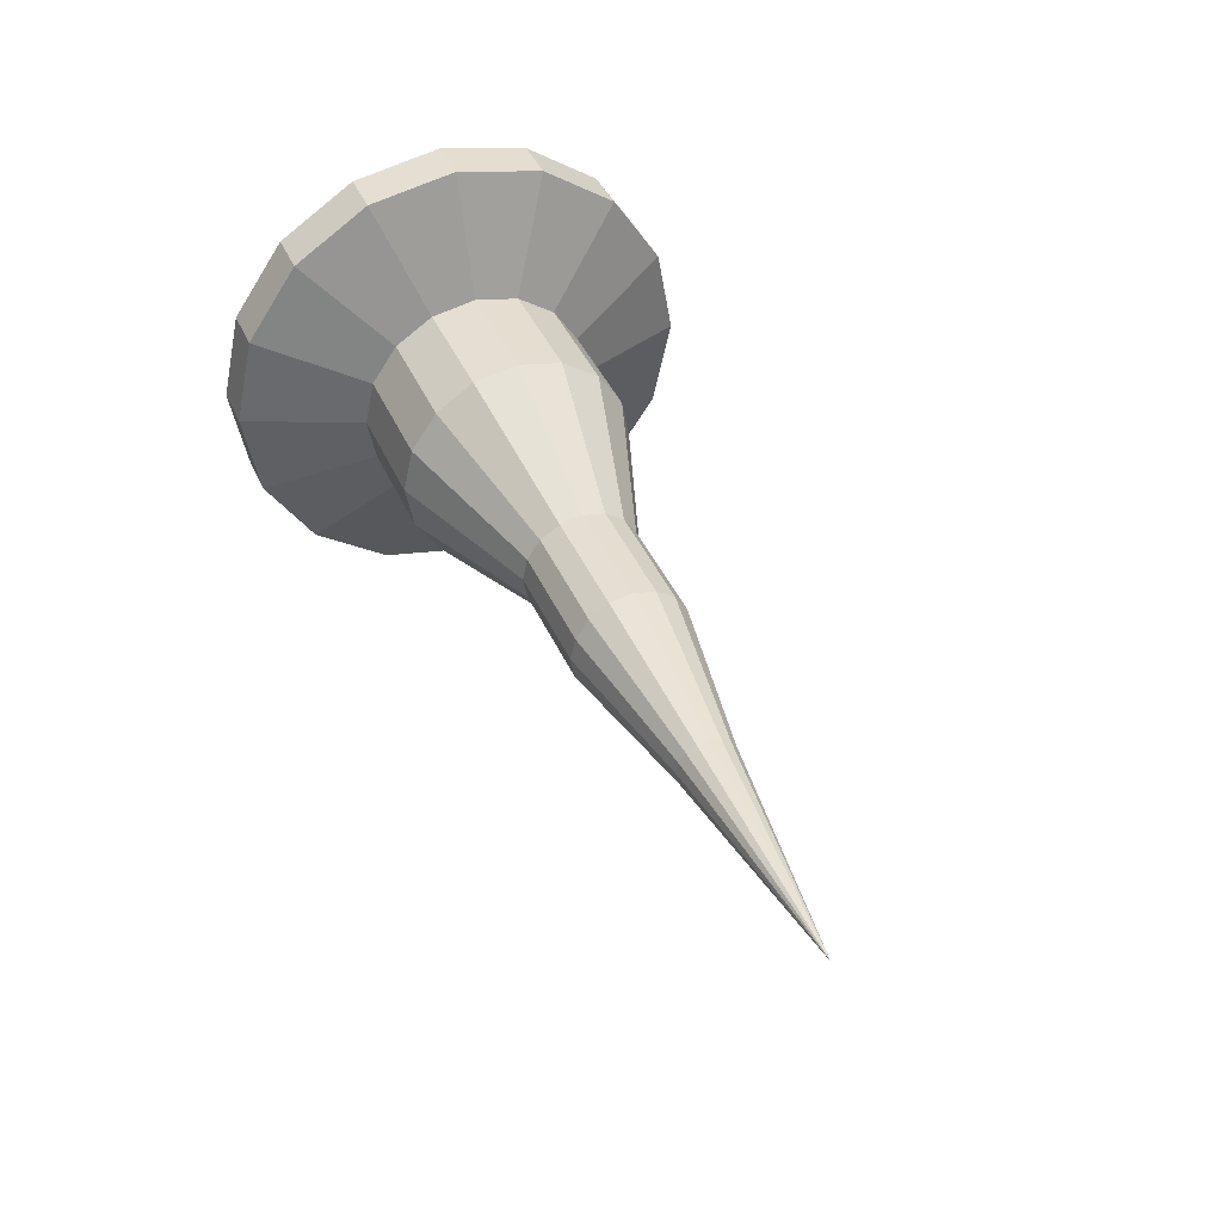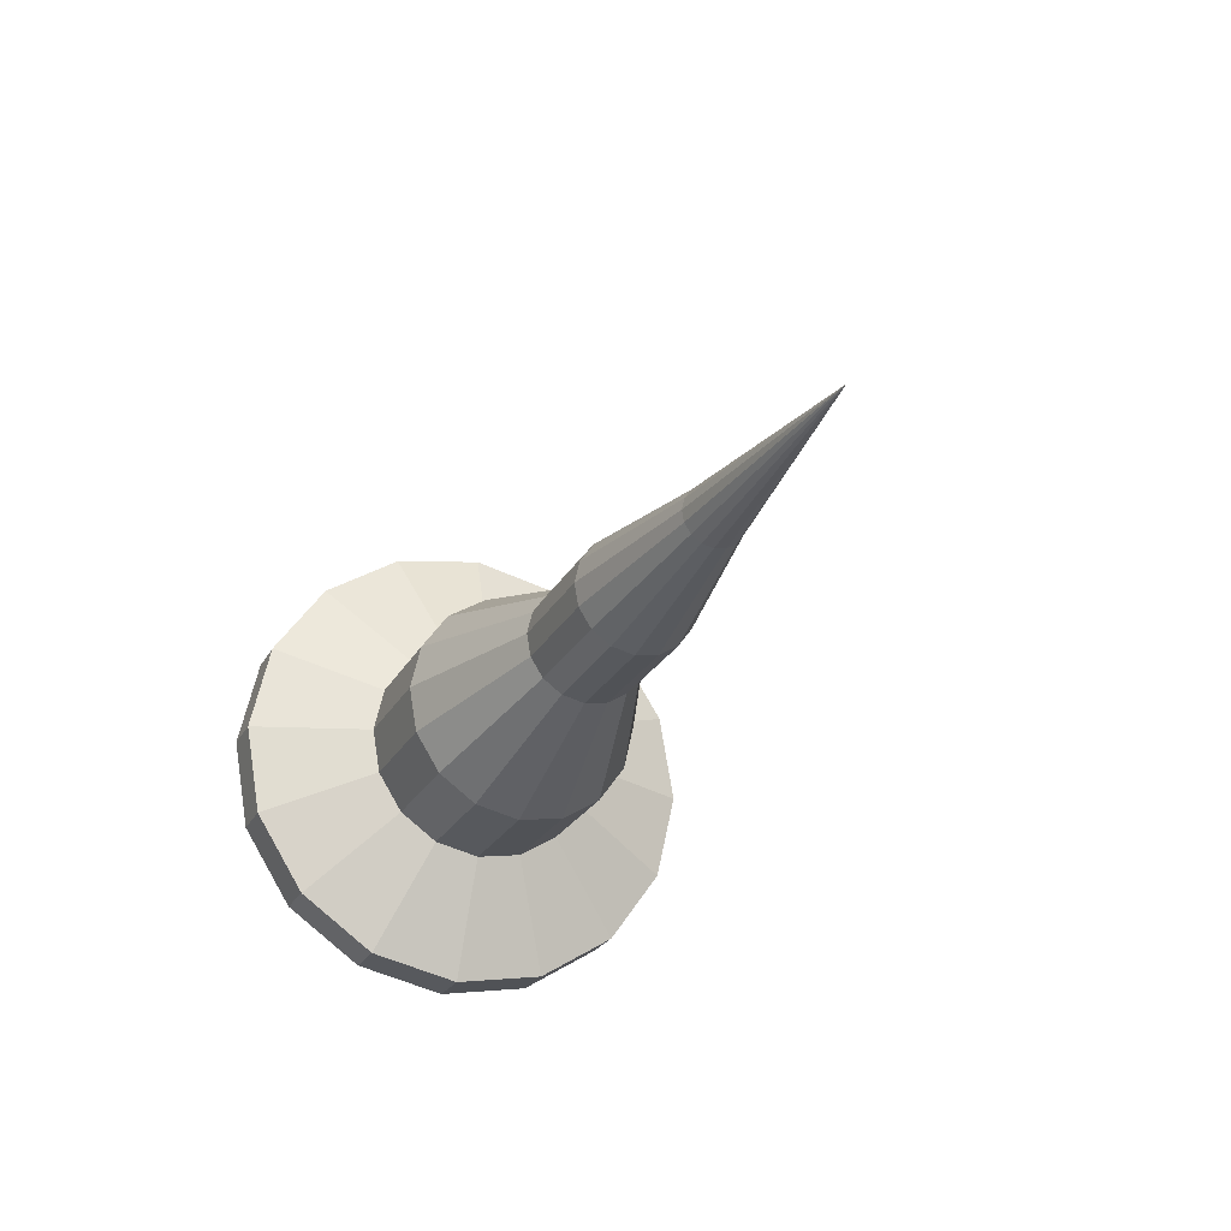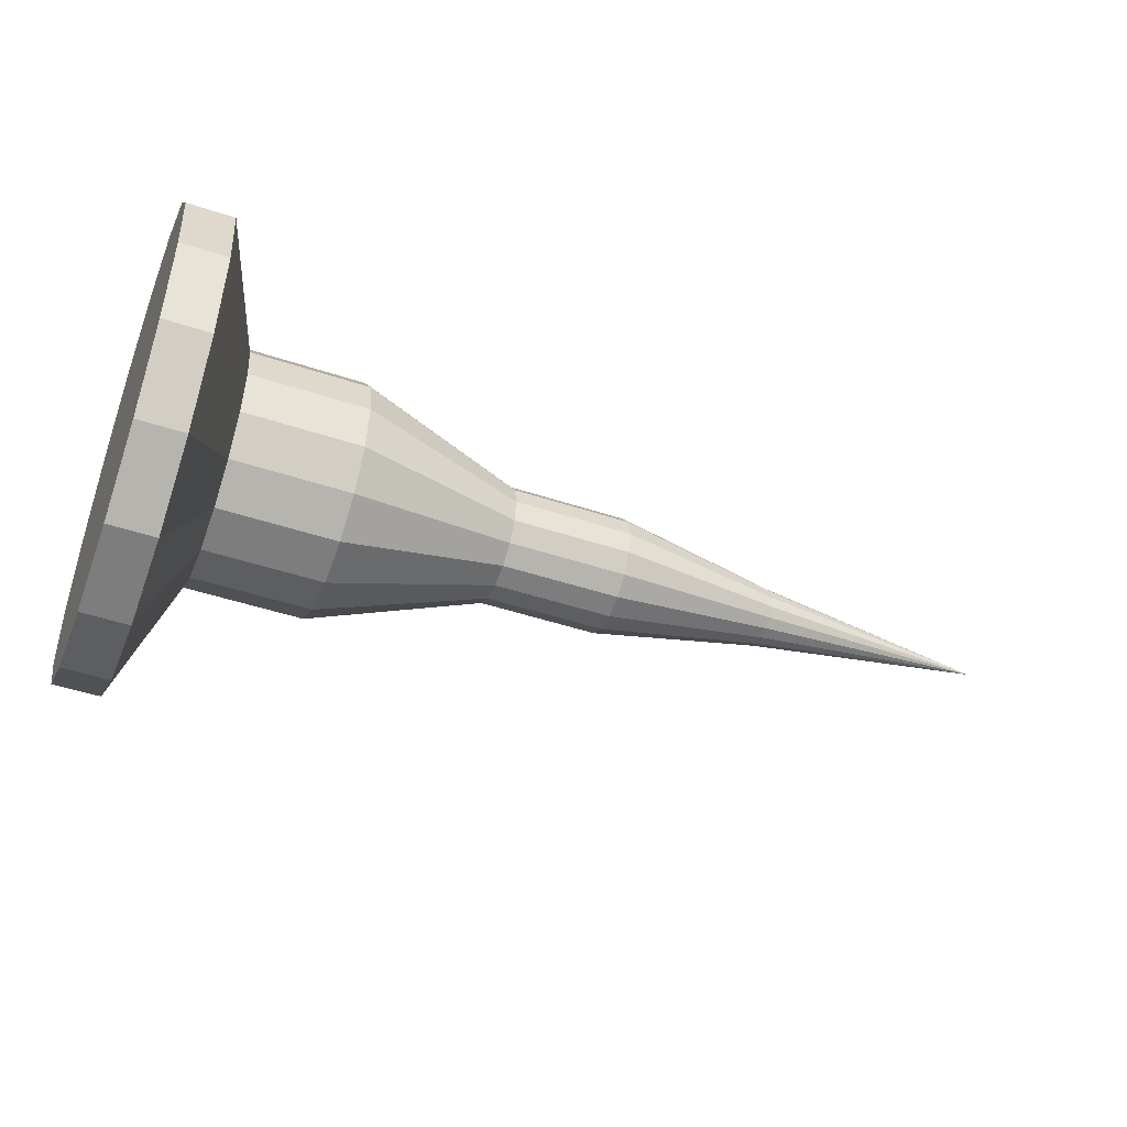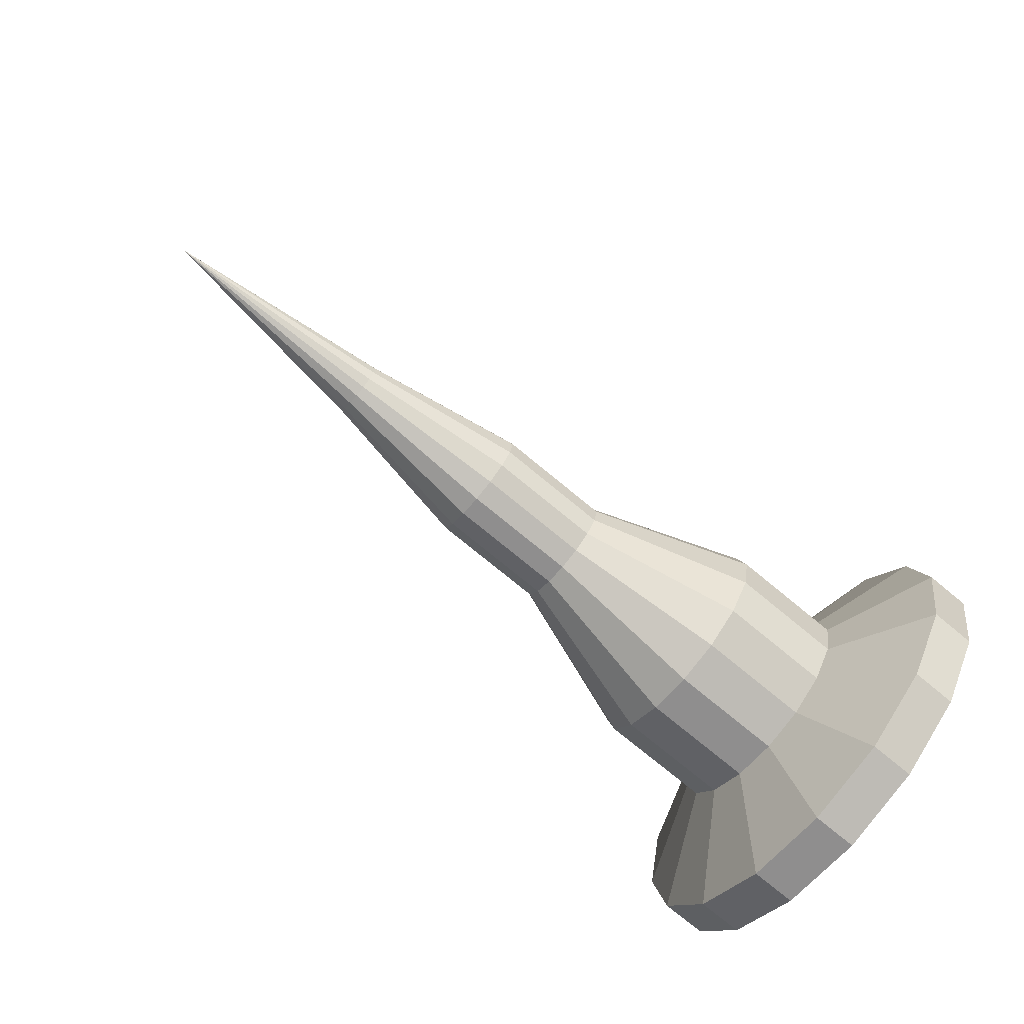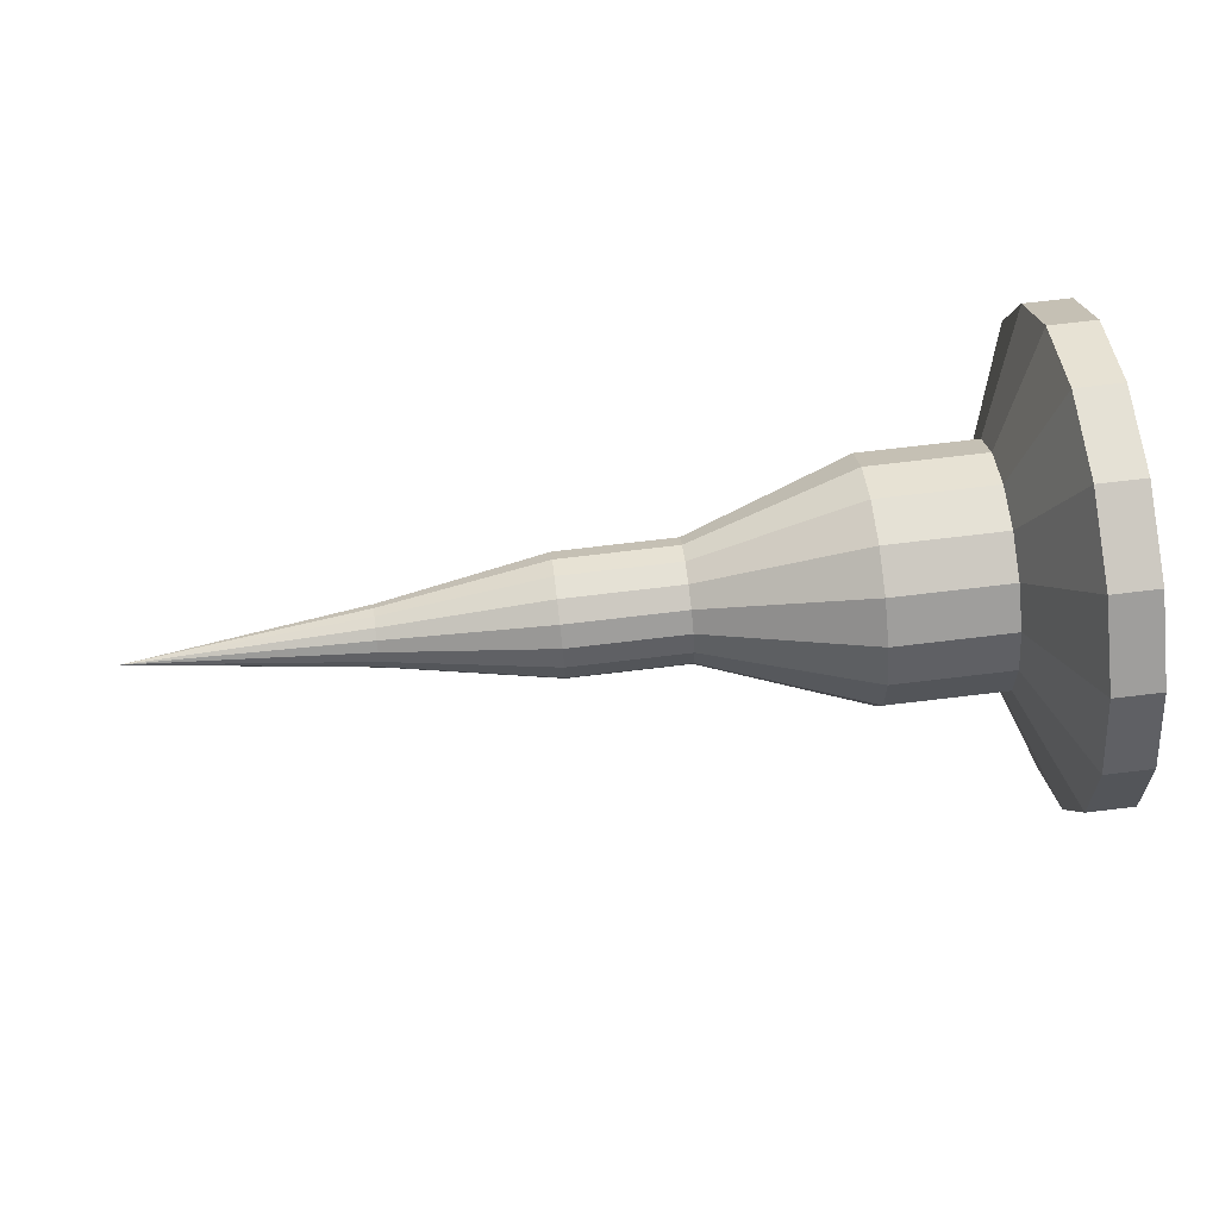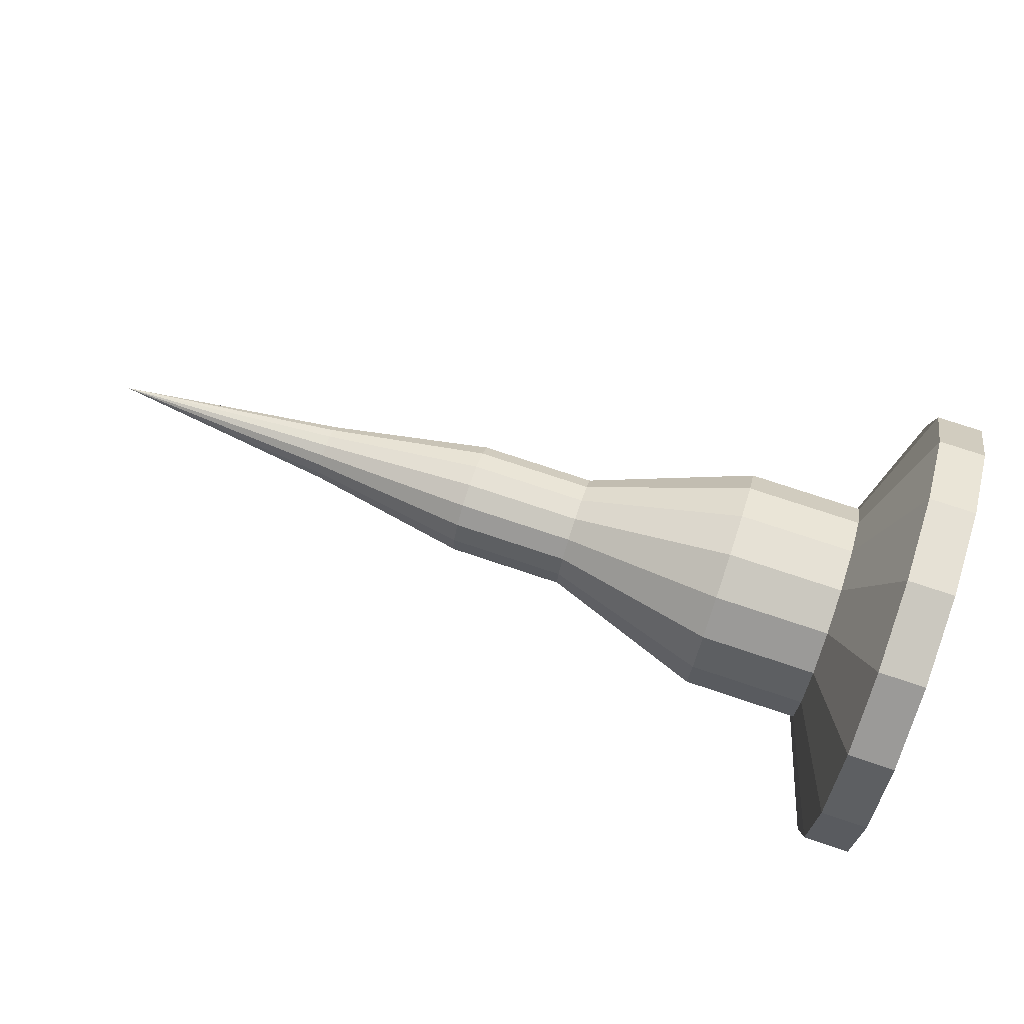
<metadata>
{"format":"obj","ext":"obj","renderer":"f3d","projection":"perspective","resolution":1024,"background":"white","views":[{"elev":41.6,"azim":-112.6,"up":"+Y"},{"elev":-24.8,"azim":-112.7,"up":"+Y"},{"elev":-47.1,"azim":159.4,"up":"+Z"},{"elev":-76.2,"azim":-39.4,"up":"+Z"},{"elev":74.5,"azim":-6.7,"up":"+Z"},{"elev":74.8,"azim":18.5,"up":"+Y"}]}
</metadata>
<code>
o Cylinder
v -0.1 -0.3624 -0.932
v 0.1 -0.3624 -0.932
v -0.1 -0.6915 -0.7224
v 0.1 -0.6915 -0.7224
v -0.1 -0.9153 -0.4027
v 0.1 -0.9153 -0.4027
v -0.1 -0.9998 -0.02182
v 0.1 -0.9998 -0.02182
v -0.1 -0.932 0.3624
v 0.1 -0.932 0.3624
v -0.1 -0.7224 0.6915
v 0.1 -0.7224 0.6915
v -0.1 -0.4027 0.9153
v 0.1 -0.4027 0.9153
v -0.1 -0.02182 0.9998
v 0.1 -0.02182 0.9998
v -0.1 0.3624 0.932
v 0.1 0.3624 0.932
v -0.1 0.6915 0.7224
v 0.1 0.6915 0.7224
v -0.1 0.9153 0.4027
v 0.1 0.9153 0.4027
v -0.1 0.9998 0.02182
v 0.1 0.9998 0.02182
v -0.1 0.932 -0.3624
v 0.1 0.932 -0.3624
v -0.1 0.7224 -0.6915
v 0.1 0.7224 -0.6915
v -0.1 0.4027 -0.9153
v 0.1 0.4027 -0.9153
v -0.1 0.02182 -0.9998
v 0.1 0.02182 -0.9998
v -0.3 -0.1812 -0.466
v -0.3 -0.3458 -0.3612
v -0.3 -0.4577 -0.2014
v -0.3 -0.4999 -0.01091
v -0.3 -0.466 0.1812
v -0.3 -0.3612 0.3458
v -0.3 -0.2014 0.4577
v -0.3 -0.01091 0.4999
v -0.3 0.1812 0.466
v -0.3 0.3458 0.3612
v -0.3 0.4577 0.2014
v -0.3 0.4999 0.01091
v -0.3 0.466 -0.1812
v -0.3 0.3612 -0.3458
v -0.3 0.2014 -0.4577
v -0.3 0.01091 -0.4999
v 0.1 0 0
v -0.8 -0.1812 -0.466
v -0.8 -0.3458 -0.3612
v -0.8 -0.4577 -0.2014
v -0.8 -0.4999 -0.01091
v -0.8 -0.466 0.1812
v -0.8 -0.3612 0.3458
v -0.8 -0.2014 0.4577
v -0.8 -0.01091 0.4999
v -0.8 0.1812 0.466
v -0.8 0.3458 0.3612
v -0.8 0.4577 0.2014
v -0.8 0.4999 0.01091
v -0.8 0.466 -0.1812
v -0.8 0.3612 -0.3458
v -0.8 0.2014 -0.4577
v -0.8 0.01091 -0.4999
v -1.5 -0.09061 -0.233
v -1.5 -0.1729 -0.1806
v -1.5 -0.2288 -0.1007
v -1.5 -0.2499 -0.005454
v -1.5 -0.233 0.09061
v -1.5 -0.1806 0.1729
v -1.5 -0.1007 0.2288
v -1.5 -0.005454 0.2499
v -1.5 0.09061 0.233
v -1.5 0.1729 0.1806
v -1.5 0.2288 0.1007
v -1.5 0.2499 0.005454
v -1.5 0.233 -0.09061
v -1.5 0.1806 -0.1729
v -1.5 0.1007 -0.2288
v -1.5 0.005454 -0.2499
v -2 -0.09061 -0.233
v -2 -0.1729 -0.1806
v -2 -0.2288 -0.1007
v -2 -0.2499 -0.005453
v -2 -0.233 0.09061
v -2 -0.1806 0.1729
v -2 -0.1007 0.2288
v -2 -0.005454 0.2499
v -2 0.09061 0.233
v -2 0.1729 0.1806
v -2 0.2288 0.1007
v -2 0.2499 0.005454
v -2 0.233 -0.09061
v -2 0.1806 -0.1729
v -2 0.1007 -0.2288
v -2 0.005454 -0.2499
v -2.7 -0.0453 -0.1165
v -2.7 -0.08644 -0.0903
v -2.7 -0.1144 -0.05034
v -2.7 -0.125 -0.002727
v -2.7 -0.1165 0.0453
v -2.7 -0.0903 0.08644
v -2.7 -0.05034 0.1144
v -2.7 -0.002727 0.125
v -2.7 0.0453 0.1165
v -2.7 0.08644 0.0903
v -2.7 0.1144 0.05034
v -2.7 0.125 0.002727
v -2.7 0.1165 -0.0453
v -2.7 0.0903 -0.08644
v -2.7 0.05034 -0.1144
v -2.7 0.002727 -0.125
v -3.7 -0 -0
f 2 4 3 1
f 4 6 5 3
f 6 8 7 5
f 8 10 9 7
f 10 12 11 9
f 12 14 13 11
f 14 16 15 13
f 16 18 17 15
f 18 20 19 17
f 20 22 21 19
f 22 24 23 21
f 24 26 25 23
f 26 28 27 25
f 28 30 29 27
f 30 32 31 29
f 24 22 49
f 23 25 45 44
f 31 32 2 1
f 47 48 65 64
f 9 11 38 37
f 19 21 43 42
f 29 31 48 47
f 5 7 36 35
f 15 17 41 40
f 25 27 46 45
f 1 3 34 33
f 11 13 39 38
f 21 23 44 43
f 31 1 33 48
f 7 9 37 36
f 17 19 42 41
f 27 29 47 46
f 3 5 35 34
f 13 15 40 39
f 2 32 49
f 10 8 49
f 20 18 49
f 30 28 49
f 6 4 49
f 16 14 49
f 26 24 49
f 12 10 49
f 22 20 49
f 32 30 49
f 8 6 49
f 18 16 49
f 28 26 49
f 4 2 49
f 14 12 49
f 59 60 76 75
f 40 41 58 57
f 33 34 51 50
f 48 33 50 65
f 41 42 59 58
f 34 35 52 51
f 42 43 60 59
f 35 36 53 52
f 43 44 61 60
f 36 37 54 53
f 44 45 62 61
f 37 38 55 54
f 45 46 63 62
f 38 39 56 55
f 46 47 64 63
f 39 40 57 56
f 80 81 97 96
f 52 53 69 68
f 60 61 77 76
f 53 54 70 69
f 61 62 78 77
f 54 55 71 70
f 62 63 79 78
f 55 56 72 71
f 63 64 80 79
f 56 57 73 72
f 64 65 81 80
f 57 58 74 73
f 50 51 67 66
f 65 50 66 81
f 58 59 75 74
f 51 52 68 67
f 94 95 111 110
f 73 74 90 89
f 66 67 83 82
f 81 66 82 97
f 74 75 91 90
f 67 68 84 83
f 75 76 92 91
f 68 69 85 84
f 76 77 93 92
f 69 70 86 85
f 77 78 94 93
f 70 71 87 86
f 78 79 95 94
f 71 72 88 87
f 79 80 96 95
f 72 73 89 88
f 100 101 114
f 87 88 104 103
f 95 96 112 111
f 88 89 105 104
f 96 97 113 112
f 89 90 106 105
f 82 83 99 98
f 97 82 98 113
f 90 91 107 106
f 83 84 100 99
f 91 92 108 107
f 84 85 101 100
f 92 93 109 108
f 85 86 102 101
f 93 94 110 109
f 86 87 103 102
f 108 109 114
f 101 102 114
f 109 110 114
f 102 103 114
f 110 111 114
f 103 104 114
f 111 112 114
f 104 105 114
f 112 113 114
f 105 106 114
f 98 99 114
f 113 98 114
f 106 107 114
f 99 100 114
f 107 108 114

</code>
